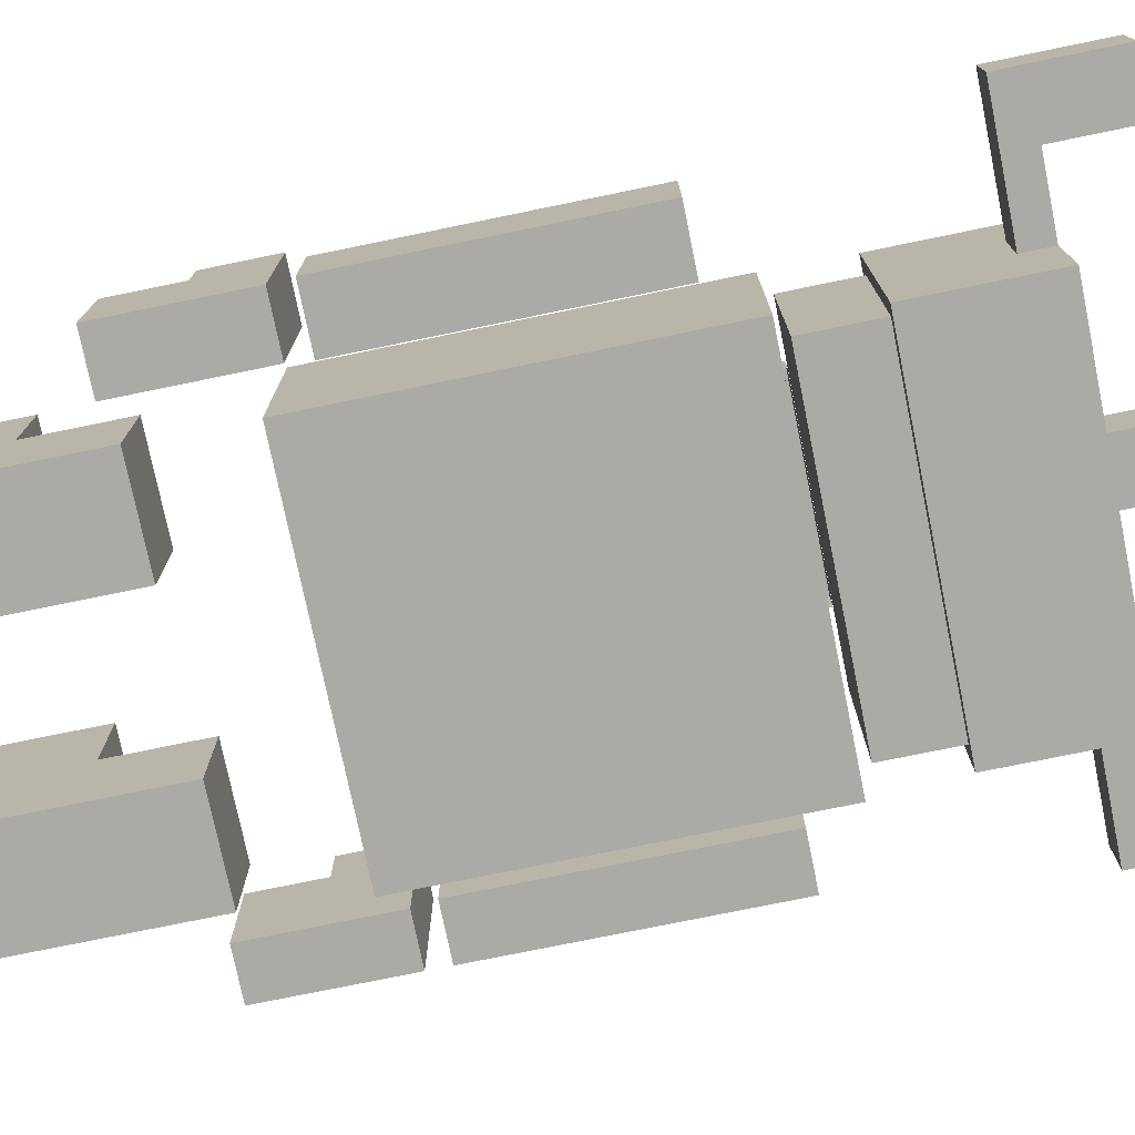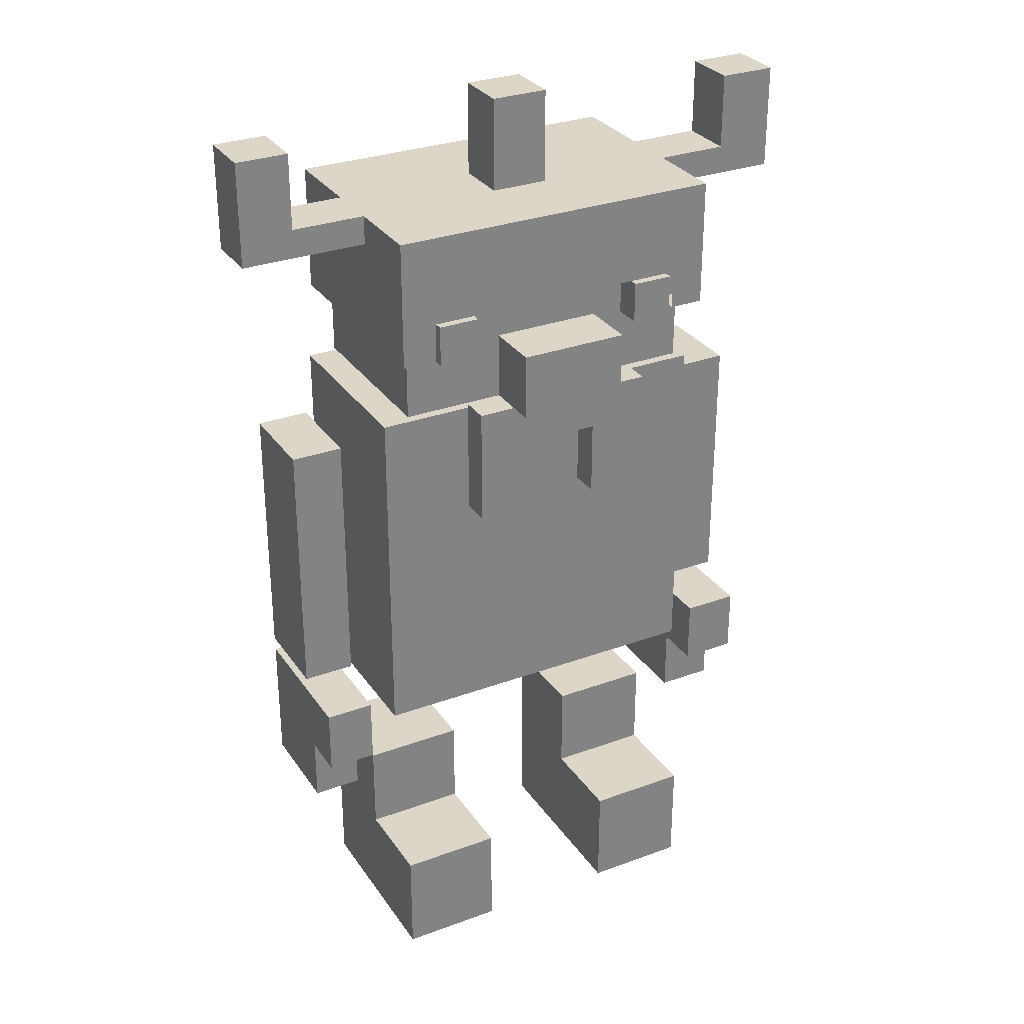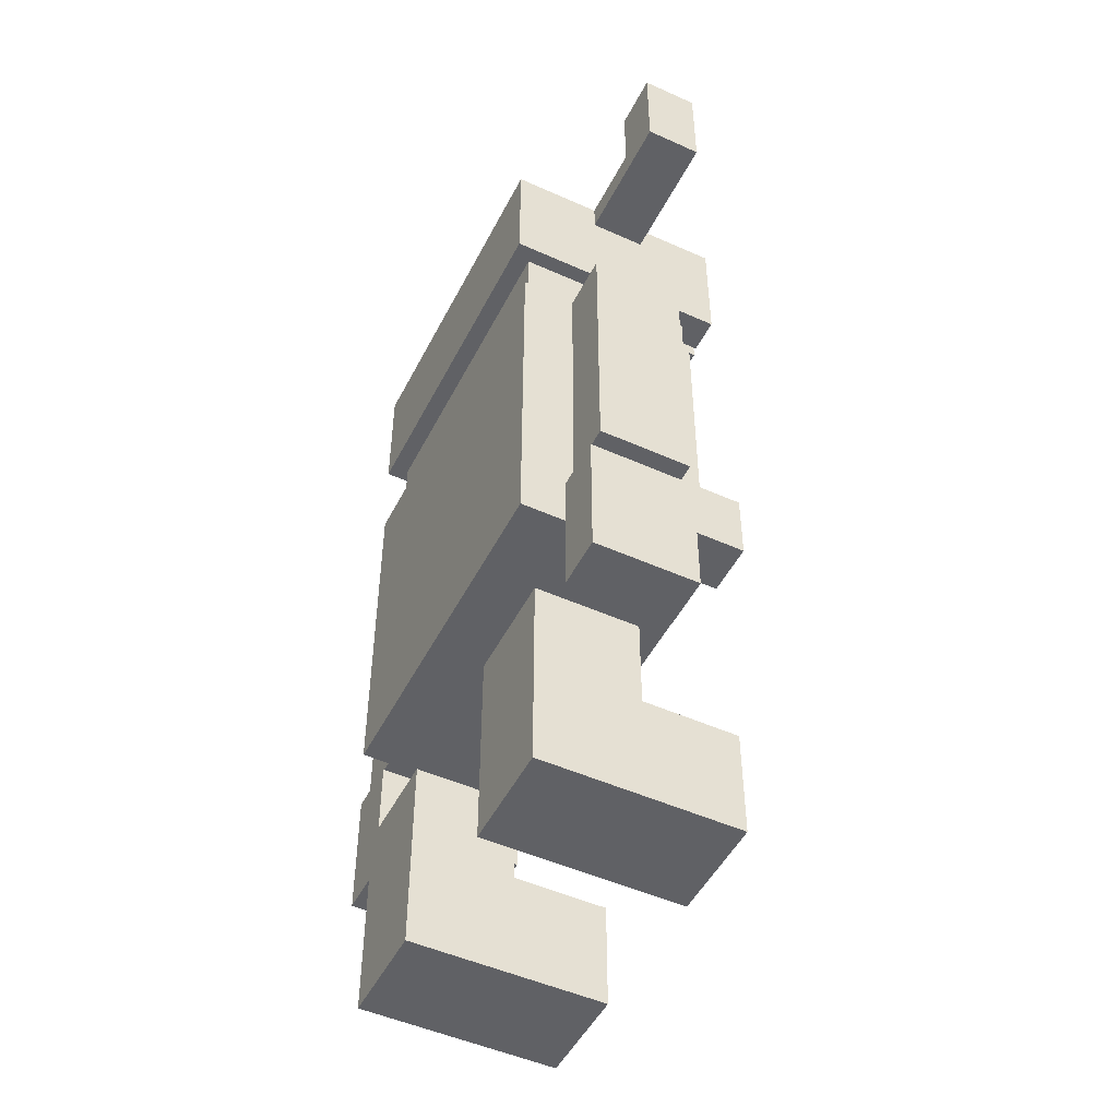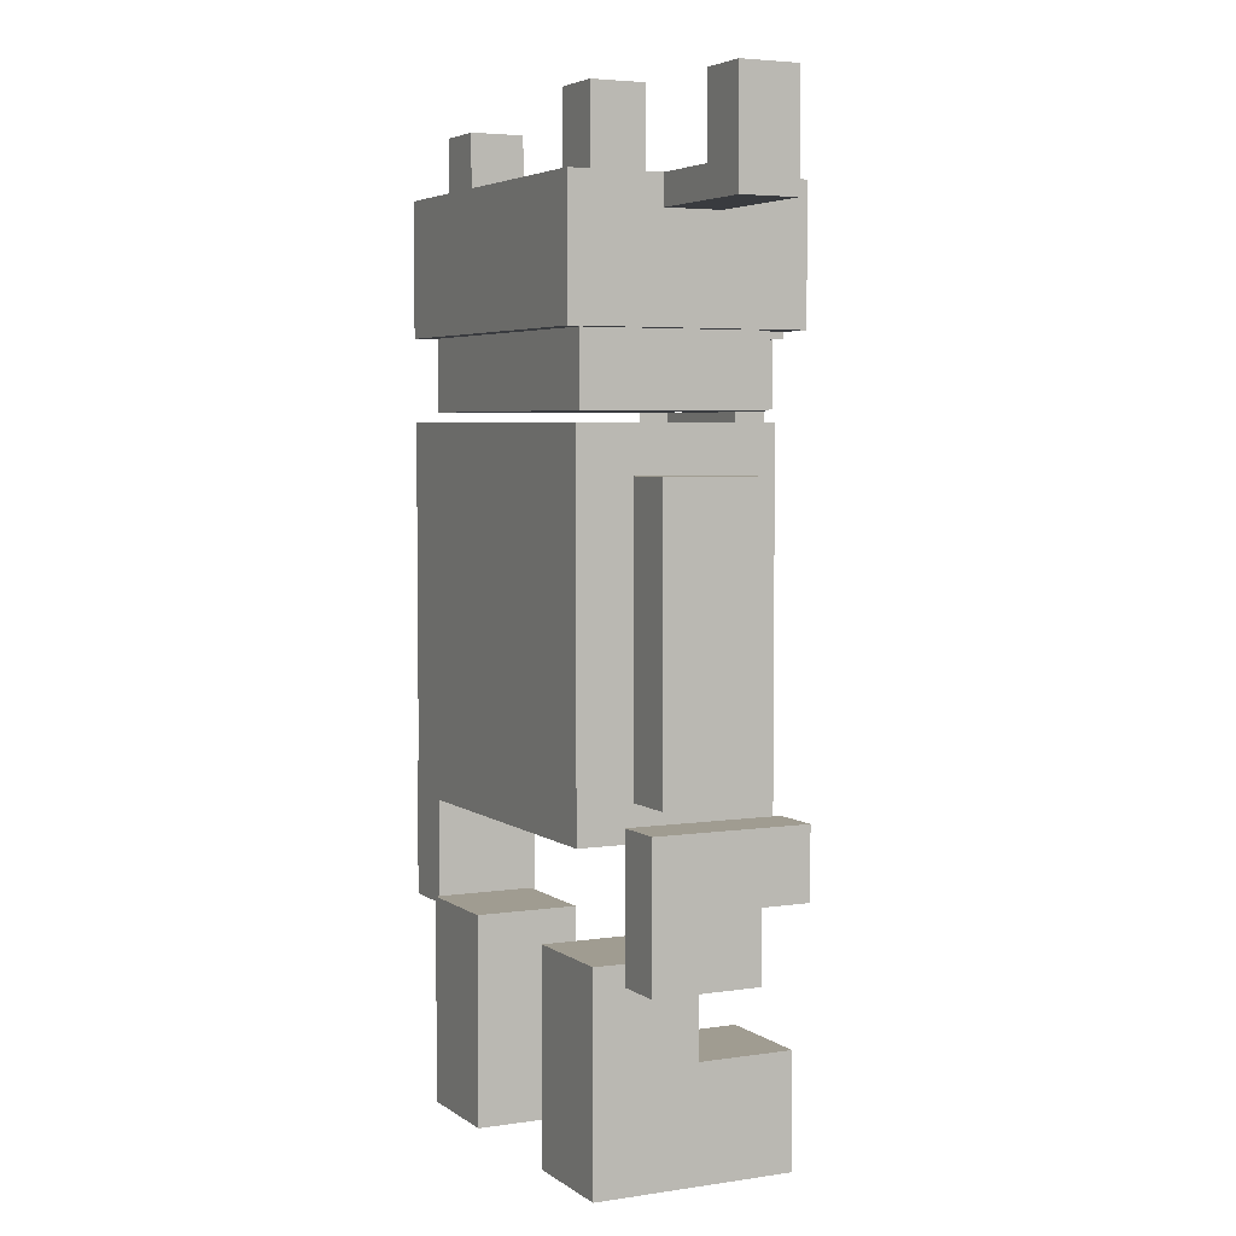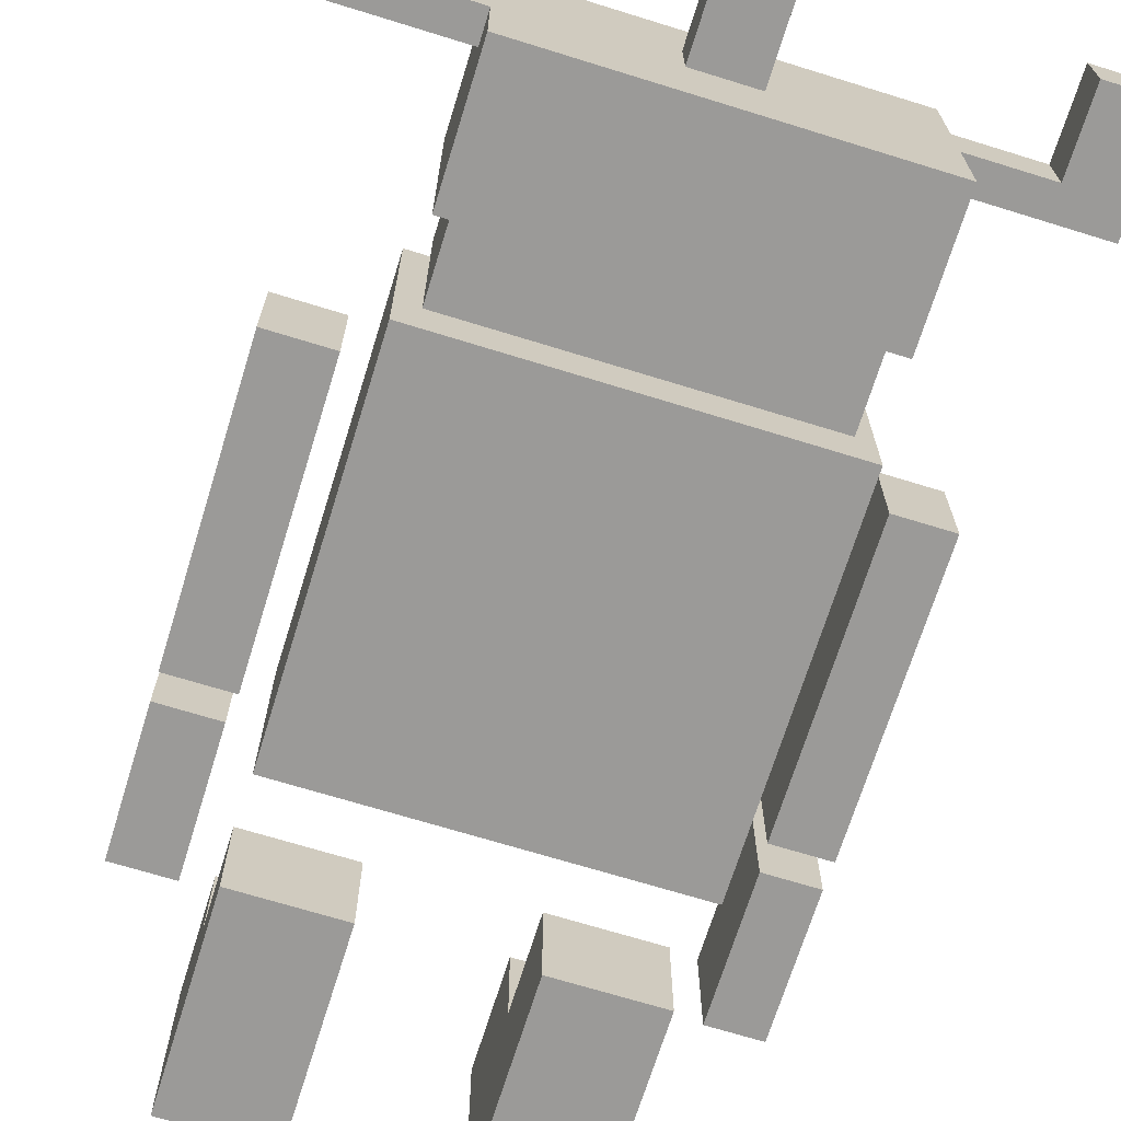
<metadata>
{"format":"obj","ext":"obj","renderer":"f3d","projection":"perspective","resolution":1024,"background":"white","views":[{"elev":-75.7,"azim":101.6,"up":"+Z"},{"elev":30.2,"azim":-28.1,"up":"+Y"},{"elev":-49.5,"azim":-116.4,"up":"+Y"},{"elev":4.4,"azim":-116.3,"up":"+Y"},{"elev":-69.4,"azim":162.8,"up":"+Z"}]}
</metadata>
<code>
o Dwarfy
v -0.07448 0.002745 0.04458
v -0.1776 0.002745 0.04458
v -0.1776 0.002745 -0.0565
v -0.1776 0.2053 -0.0565
v -0.1776 0.2053 0.04458
v -0.07448 0.2053 0.04458
v -0.07448 0.1125 -0.0565
v -0.07448 0.1125 0.04458
v -0.07448 0.2053 -0.0565
v -0.1776 0.1125 0.04458
v -0.1776 0.1125 -0.0565
v -0.07448 0.002745 -0.0565
v -0.1776 0.1125 0.1379
v -0.07448 0.1125 0.1379
v -0.1776 0.002745 0.1379
v -0.07448 0.002745 0.1379
v 0.1736 0.002745 0.04458
v 0.0705 0.002745 0.04458
v 0.0705 0.002745 -0.0565
v 0.0705 0.2053 -0.0565
v 0.0705 0.2053 0.04458
v 0.1736 0.2053 0.04458
v 0.1736 0.1125 -0.0565
v 0.1736 0.1125 0.04458
v 0.1736 0.2053 -0.0565
v 0.0705 0.1125 0.04458
v 0.0705 0.1125 -0.0565
v 0.1736 0.002745 -0.0565
v 0.0705 0.1125 0.1379
v 0.0705 0.002745 0.1379
v 0.1736 0.1125 0.1379
v 0.1736 0.002745 0.1379
v -0.2053 0.3469 0.05862
v -0.2582 0.3469 0.05862
v -0.2582 0.3469 -0.03227
v -0.2582 0.6186 -0.03227
v -0.2582 0.6186 0.05862
v -0.2053 0.6186 0.05862
v -0.2053 0.3469 -0.03227
v -0.2053 0.6186 -0.03227
v -0.255 0.1923 0.06252
v -0.255 0.1923 -0.04047
v -0.2056 0.1923 -0.04047
v -0.255 0.3265 -0.04047
v -0.255 0.3265 0.06252
v -0.2056 0.3265 0.06252
v -0.2056 0.2594 -0.04047
v -0.2056 0.2594 0.06252
v -0.2056 0.1923 0.06252
v -0.2056 0.3265 -0.04047
v -0.255 0.2594 0.06252
v -0.255 0.2594 -0.04047
v -0.2056 0.2594 0.1092
v -0.255 0.2594 0.1092
v -0.2056 0.3265 0.1092
v -0.255 0.3265 0.1092
v 0.2599 0.3469 -0.03227
v 0.2599 0.3469 0.05862
v 0.1997 0.3469 0.05862
v 0.1997 0.6186 -0.03227
v 0.1997 0.6186 0.05862
v 0.2599 0.6186 0.05862
v 0.2599 0.6186 -0.03227
v 0.1997 0.3469 -0.03227
v 0.2033 0.1923 0.06252
v 0.2033 0.1923 -0.04047
v 0.2596 0.1923 -0.04047
v 0.2033 0.3265 -0.04047
v 0.2033 0.3265 0.06252
v 0.2596 0.3265 0.06252
v 0.2596 0.2594 -0.04047
v 0.2596 0.2594 0.06252
v 0.2596 0.1923 0.06252
v 0.2596 0.3265 -0.04047
v 0.2033 0.2594 0.06252
v 0.2033 0.2594 -0.04047
v 0.2596 0.2594 0.1092
v 0.2033 0.2594 0.1092
v 0.2596 0.3265 0.1092
v 0.2033 0.3265 0.1092
v 0.1746 0.3079 0.1158
v -0.1805 0.3079 0.1158
v -0.1805 0.3079 -0.07304
v 0.1746 0.6629 -0.07304
v -0.1805 0.6629 -0.07304
v -0.1805 0.6629 0.1158
v 0.1746 0.3079 -0.07304
v 0.1746 0.6629 0.1158
v 0.1548 0.6729 0.1232
v -0.1578 0.6729 0.1232
v -0.1578 0.6729 -0.05901
v -0.1578 0.8409 -0.05901
v -0.1578 0.8409 0.1232
v 0.1548 0.8409 0.1232
v 0.1548 0.6729 -0.05901
v 0.1548 0.8409 -0.05901
v -0.0566 0.6752 0.1264
v 0.05354 0.6752 0.1264
v 0.05354 0.6752 0.1846
v 0.05354 0.7421 0.1264
v -0.0566 0.7421 0.1264
v -0.0566 0.7421 0.1846
v 0.05354 0.7421 0.1846
v -0.1337 0.7361 0.1227
v -0.09217 0.7361 0.1227
v -0.09217 0.7361 0.1512
v -0.1337 0.7776 0.1227
v -0.1337 0.7776 0.1512
v -0.09217 0.7776 0.1512
v -0.09217 0.7776 0.1227
v -0.1337 0.7361 0.1512
v 0.08768 0.7776 0.1512
v 0.08768 0.7776 0.1227
v 0.08768 0.7361 0.1227
v 0.1292 0.7776 0.1512
v 0.08768 0.7361 0.1512
v 0.1292 0.7776 0.1227
v 0.1292 0.7361 0.1512
v 0.1292 0.7361 0.1227
v 0.03826 0.5533 0.1259
v 0.09701 0.5533 0.1259
v 0.09701 0.5533 0.1557
v 0.09701 0.6728 0.1259
v 0.03826 0.6728 0.1259
v 0.03826 0.6728 0.1557
v -0.03035 0.5533 0.1259
v -0.03035 0.5533 0.1557
v -0.09173 0.5533 0.1557
v -0.03035 0.6728 0.1259
v -0.03035 0.6728 0.1557
v -0.09173 0.6728 0.1259
v -0.09173 0.6728 0.1557
v 0.09701 0.6289 0.1259
v 0.09701 0.6289 0.1557
v 0.09701 0.6728 0.1557
v -0.09173 0.6289 0.1557
v -0.09173 0.6289 0.1259
v -0.09173 0.5533 0.1259
v 0.03826 0.6289 0.1557
v 0.03826 0.5533 0.1557
v -0.03035 0.6289 0.1557
v -0.03035 0.6289 0.1259
v 0.03826 0.6289 0.1259
v 0.02752 0.8713 0.1509
v 0.02752 0.8713 0.06809
v -0.03037 0.8713 0.06809
v -0.03037 0.8713 0.01212
v 0.02752 0.8713 0.01212
v 0.02752 0.8713 -0.07719
v 0.02752 0.9663 0.01212
v -0.03037 0.9663 0.01212
v 0.02752 0.9663 0.06809
v -0.03037 0.9663 0.06809
v 0.1674 0.8713 0.1509
v 0.1674 0.842 0.1509
v 0.1674 0.842 0.06809
v 0.1674 0.7818 0.1509
v 0.1674 0.7818 0.06809
v -0.1733 0.842 0.06809
v -0.1733 0.842 0.1509
v -0.1733 0.8713 0.1509
v -0.1733 0.7818 0.06809
v -0.1733 0.7818 0.1509
v 0.1674 0.8713 0.01212
v 0.1674 0.842 0.01212
v 0.1674 0.842 -0.07719
v 0.1674 0.7818 0.01212
v 0.1674 0.7818 -0.07719
v -0.1733 0.7818 0.01212
v -0.1733 0.842 -0.07719
v -0.1733 0.842 0.01212
v -0.1733 0.8713 0.01212
v -0.1733 0.7818 -0.07719
v -0.03037 0.8713 0.1509
v -0.03037 0.842 0.1509
v 0.02752 0.842 0.1509
v -0.03037 0.7818 0.1509
v 0.02752 0.7818 0.1509
v 0.02752 0.842 -0.07719
v -0.03037 0.842 -0.07719
v 0.02752 0.7818 -0.07719
v -0.03037 0.7818 -0.07719
v 0.2967 0.8713 0.06809
v 0.2967 0.842 0.06809
v 0.2967 0.842 0.01212
v -0.3014 0.842 0.01212
v -0.3014 0.842 0.06809
v -0.3014 0.8713 0.06809
v -0.2482 0.842 0.06809
v -0.2482 0.842 0.01212
v -0.2482 0.8713 0.01212
v -0.3014 0.8713 0.01212
v -0.2482 0.8713 0.06809
v 0.2392 0.842 0.01212
v 0.2392 0.842 0.06809
v 0.2392 0.8713 0.01212
v 0.2967 0.8713 0.01212
v 0.2392 0.8713 0.06809
v 0.1674 0.8713 0.06809
v 0.2392 0.9478 0.06809
v 0.2392 0.9478 0.01212
v 0.2967 0.9478 0.06809
v 0.2967 0.9478 0.01212
v -0.2482 0.9478 0.01212
v -0.2482 0.9478 0.06809
v -0.3014 0.9478 0.06809
v -0.3014 0.9478 0.01212
v 0.133 0.8713 0.1509
v 0.133 0.8713 0.06809
v 0.133 0.8713 0.01212
v 0.133 0.8713 -0.07719
v 0.1674 0.8713 -0.07719
v 0.133 0.842 0.1509
v 0.133 0.7818 0.1509
v 0.133 0.842 -0.07719
v 0.133 0.7818 -0.07719
v -0.1382 0.8713 0.1509
v -0.1382 0.8713 0.06809
v -0.1733 0.8713 0.06809
v -0.1382 0.8713 0.01212
v -0.1382 0.8713 -0.07719
v -0.03037 0.8713 -0.07719
v -0.1382 0.842 0.1509
v -0.1382 0.7818 0.1509
v -0.1382 0.842 -0.07719
v -0.1733 0.8713 -0.07719
v -0.1382 0.7818 -0.07719
v -0.03037 0.7423 -0.07719
v -0.1382 0.7423 -0.07719
v -0.1733 0.7423 -0.07719
v -0.1733 0.7423 0.1509
v -0.1382 0.7423 0.1509
v 0.133 0.7423 -0.07719
v 0.1674 0.7423 -0.07719
v 0.133 0.7423 0.1509
v 0.1674 0.7423 0.1509
v 0.02752 0.7423 -0.07719
v -0.1733 0.7423 0.01212
v 0.1674 0.7423 0.06809
v 0.1674 0.7423 0.01212
v -0.1733 0.7423 0.06809
v -0.03037 0.7423 0.01212
v -0.1382 0.7423 0.01212
v -0.1382 0.7423 0.06809
v 0.133 0.7423 0.01212
v 0.02752 0.7423 0.01212
v 0.133 0.7423 0.06809
v -0.0566 0.6752 0.1846
f 1 2 3
f 4 5 6
f 7 8 1
f 7 9 6
f 8 6 5
f 10 11 3
f 5 4 11
f 9 7 11
f 12 3 11
f 10 13 14
f 2 15 13
f 8 14 16
f 1 16 15
f 16 14 13
f 17 18 19
f 20 21 22
f 23 24 17
f 23 25 22
f 24 22 21
f 26 27 19
f 21 20 27
f 25 23 27
f 23 28 19
f 24 26 29
f 18 30 29
f 24 31 32
f 17 32 30
f 32 31 29
f 33 34 35
f 36 37 38
f 39 40 38
f 33 38 37
f 37 36 35
f 40 39 35
f 41 42 43
f 44 45 46
f 47 48 49
f 47 50 46
f 48 51 41
f 51 52 42
f 45 44 52
f 52 47 43
f 44 50 47
f 48 53 54
f 45 51 54
f 48 46 55
f 45 56 55
f 55 56 54
f 57 58 59
f 60 61 62
f 57 63 62
f 58 62 61
f 61 60 64
f 57 64 60
f 65 66 67
f 68 69 70
f 71 72 73
f 71 74 70
f 73 72 75
f 75 76 66
f 69 68 76
f 76 71 67
f 68 74 71
f 72 77 78
f 69 75 78
f 72 70 79
f 69 80 79
f 77 79 80
f 81 82 83
f 84 85 86
f 87 84 88
f 81 88 86
f 86 85 83
f 84 87 83
f 89 90 91
f 92 93 94
f 95 96 94
f 89 94 93
f 93 92 91
f 96 95 91
f 97 98 99
f 100 101 102
f 98 100 103
f 99 103 102
f 102 101 97
f 104 105 106
f 107 108 109
f 110 109 106
f 109 108 111
f 108 107 104
f 112 113 114
f 115 112 116
f 117 115 118
f 113 112 115
f 114 119 118
f 120 121 122
f 123 124 125
f 126 127 128
f 124 129 130
f 129 131 132
f 133 134 122
f 133 123 135
f 136 137 138
f 132 131 137
f 139 134 135
f 140 122 134
f 141 139 125
f 136 141 130
f 128 127 141
f 126 142 141
f 141 142 143
f 139 143 120
f 144 145 146
f 147 148 149
f 145 148 150
f 147 151 150
f 145 152 153
f 146 153 151
f 152 150 151
f 154 155 156
f 155 157 158
f 159 160 161
f 162 163 160
f 164 165 166
f 165 167 168
f 156 158 167
f 169 162 159
f 170 171 172
f 173 169 171
f 174 175 176
f 175 177 178
f 149 179 180
f 179 181 182
f 183 184 185
f 186 187 188
f 189 190 171
f 187 186 190
f 190 191 172
f 186 192 191
f 193 189 159
f 188 187 189
f 172 191 193
f 194 195 156
f 185 184 195
f 164 196 194
f 196 197 185
f 195 198 199
f 184 183 198
f 199 198 196
f 198 200 201
f 183 202 200
f 196 201 203
f 191 204 205
f 193 205 206
f 192 207 204
f 192 188 206
f 197 203 202
f 200 202 203
f 204 207 206
f 144 208 209
f 154 199 209
f 210 211 149
f 210 164 212
f 145 209 210
f 199 164 210
f 213 208 144
f 155 154 208
f 214 213 176
f 157 155 213
f 215 211 212
f 179 149 211
f 216 215 166
f 181 179 215
f 217 218 219
f 217 174 146
f 172 220 221
f 220 147 222
f 219 218 220
f 146 147 220
f 223 217 161
f 175 174 217
f 224 223 160
f 177 175 223
f 225 221 222
f 170 226 221
f 227 225 180
f 173 170 225
f 182 228 229
f 227 229 230
f 163 231 232
f 181 216 233
f 168 234 233
f 214 235 236
f 181 237 228
f 162 169 238
f 173 230 238
f 158 239 240
f 167 240 234
f 162 241 231
f 157 236 239
f 228 242 243
f 229 243 238
f 243 244 241
f 244 232 231
f 234 240 245
f 233 245 246
f 240 239 247
f 239 236 235
f 237 246 242
f 12 1 3
f 9 4 6
f 12 7 1
f 8 7 6
f 10 8 5
f 2 10 3
f 10 5 11
f 4 9 11
f 7 12 11
f 8 10 14
f 10 2 13
f 1 8 16
f 2 1 15
f 15 16 13
f 28 17 19
f 25 20 22
f 28 23 17
f 24 23 22
f 26 24 21
f 18 26 19
f 26 21 27
f 20 25 27
f 27 23 19
f 31 24 29
f 26 18 29
f 17 24 32
f 18 17 30
f 30 32 29
f 39 33 35
f 40 36 38
f 33 39 38
f 34 33 37
f 34 37 35
f 36 40 35
f 49 41 43
f 50 44 46
f 43 47 49
f 48 47 46
f 49 48 41
f 41 51 42
f 51 45 52
f 42 52 43
f 52 44 47
f 51 48 54
f 56 45 54
f 53 48 55
f 46 45 55
f 53 55 54
f 64 57 59
f 63 60 62
f 58 57 62
f 59 58 61
f 59 61 64
f 63 57 60
f 73 65 67
f 74 68 70
f 67 71 73
f 72 71 70
f 65 73 75
f 65 75 66
f 75 69 76
f 66 76 67
f 76 68 71
f 75 72 78
f 80 69 78
f 77 72 79
f 70 69 79
f 78 77 80
f 87 81 83
f 88 84 86
f 81 87 88
f 82 81 86
f 82 86 83
f 85 84 83
f 95 89 91
f 96 92 94
f 89 95 94
f 90 89 93
f 90 93 91
f 92 96 91
f 248 97 99
f 103 100 102
f 99 98 103
f 248 99 102
f 248 102 97
f 111 104 106
f 110 107 109
f 105 110 106
f 106 109 111
f 111 108 104
f 116 112 114
f 118 115 116
f 119 117 118
f 117 113 115
f 116 114 118
f 140 120 122
f 135 123 125
f 138 126 128
f 125 124 130
f 130 129 132
f 121 133 122
f 134 133 135
f 128 136 138
f 136 132 137
f 125 139 135
f 139 140 134
f 130 141 125
f 132 136 130
f 136 128 141
f 127 126 141
f 139 141 143
f 140 139 120
f 174 144 146
f 222 147 149
f 152 145 150
f 148 147 150
f 146 145 153
f 147 146 151
f 153 152 151
f 199 154 156
f 156 155 158
f 219 159 161
f 159 162 160
f 212 164 166
f 166 165 168
f 165 156 167
f 171 169 159
f 226 170 172
f 170 173 171
f 144 174 176
f 176 175 178
f 222 149 180
f 180 179 182
f 197 183 185
f 192 186 188
f 159 189 171
f 189 187 190
f 171 190 172
f 190 186 191
f 219 193 159
f 193 188 189
f 219 172 193
f 165 194 156
f 194 185 195
f 165 164 194
f 194 196 185
f 156 195 199
f 195 184 198
f 164 199 196
f 196 198 201
f 198 183 200
f 197 196 203
f 193 191 205
f 188 193 206
f 191 192 204
f 207 192 206
f 183 197 202
f 201 200 203
f 205 204 206
f 145 144 209
f 208 154 209
f 148 210 149
f 211 210 212
f 148 145 210
f 209 199 210
f 176 213 144
f 213 155 208
f 178 214 176
f 214 157 213
f 166 215 212
f 215 179 211
f 168 216 166
f 216 181 215
f 161 217 219
f 218 217 146
f 226 172 221
f 221 220 222
f 172 219 220
f 218 146 220
f 160 223 161
f 223 175 217
f 163 224 160
f 224 177 223
f 180 225 222
f 225 170 221
f 182 227 180
f 227 173 225
f 227 182 229
f 173 227 230
f 224 163 232
f 237 181 233
f 216 168 233
f 157 214 236
f 182 181 228
f 241 162 238
f 169 173 238
f 167 158 240
f 168 167 234
f 163 162 231
f 158 157 239
f 229 228 243
f 230 229 238
f 238 243 241
f 241 244 231
f 233 234 245
f 237 233 246
f 245 240 247
f 247 239 235
f 228 237 242

</code>
